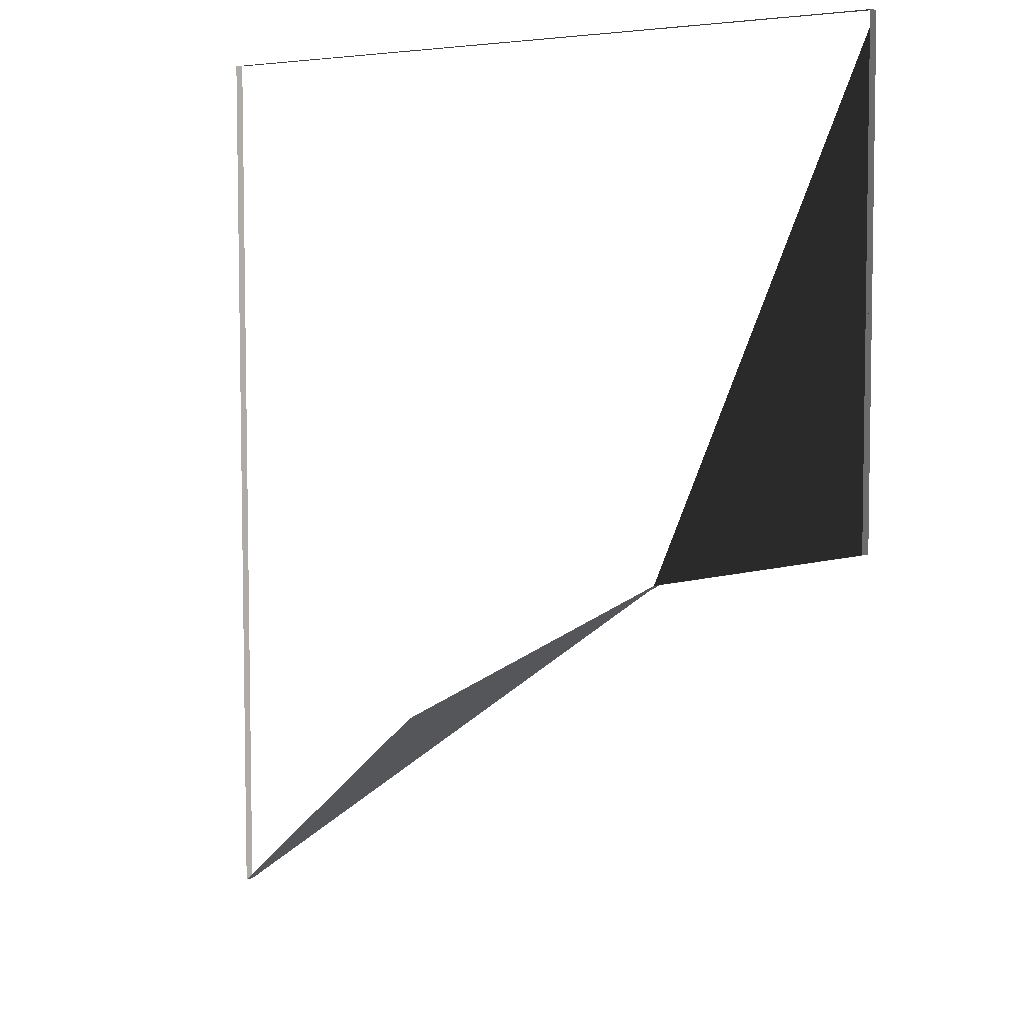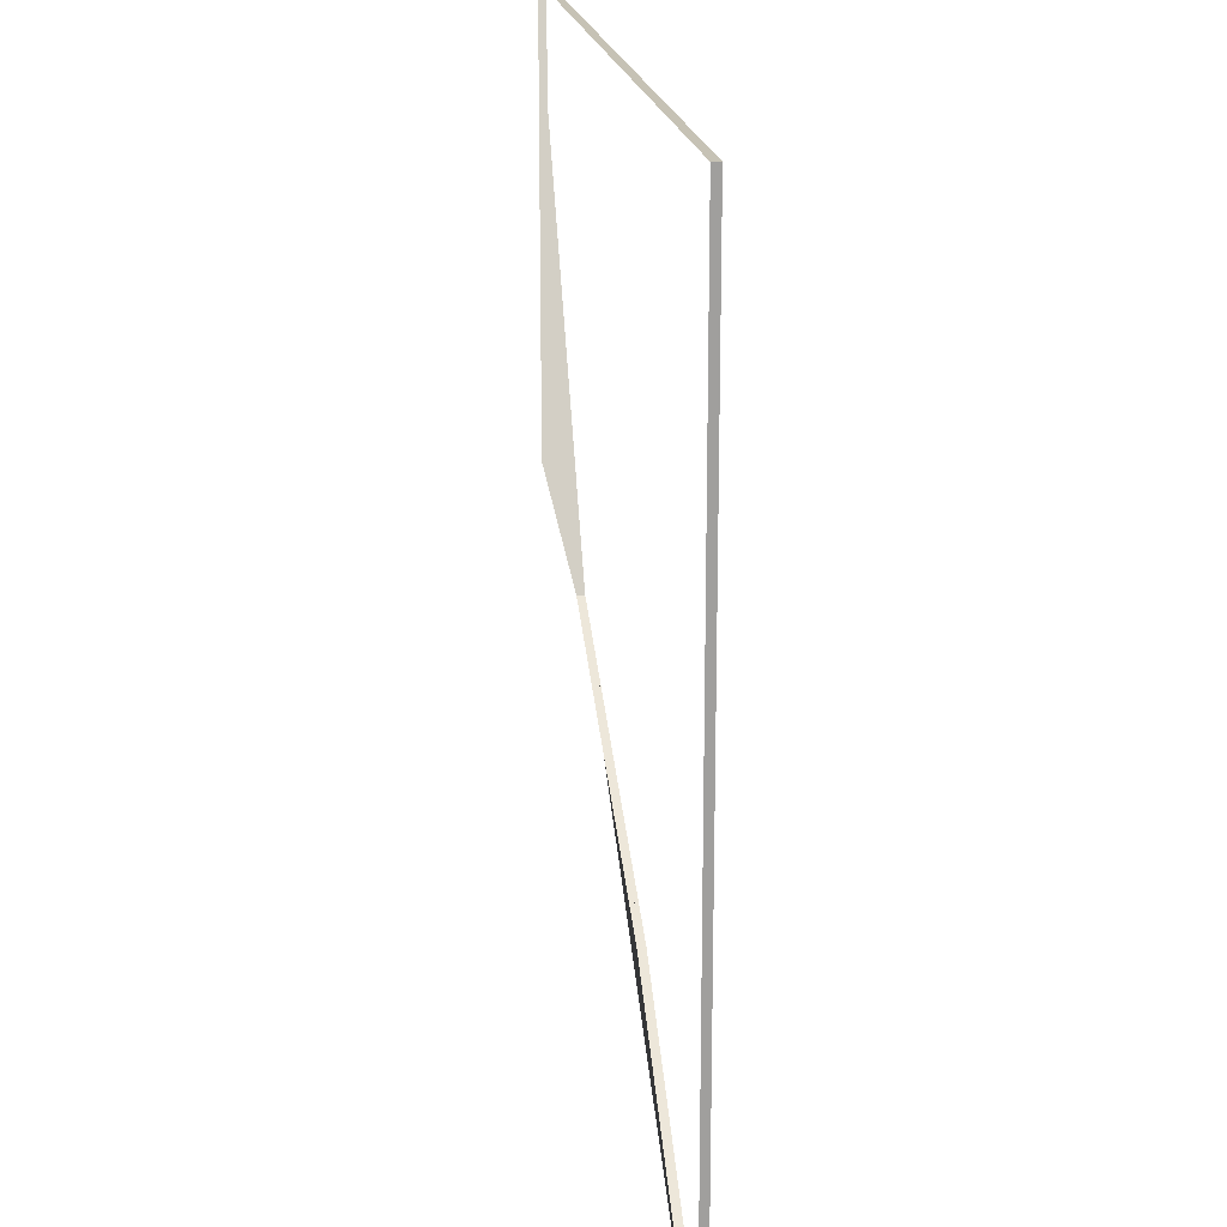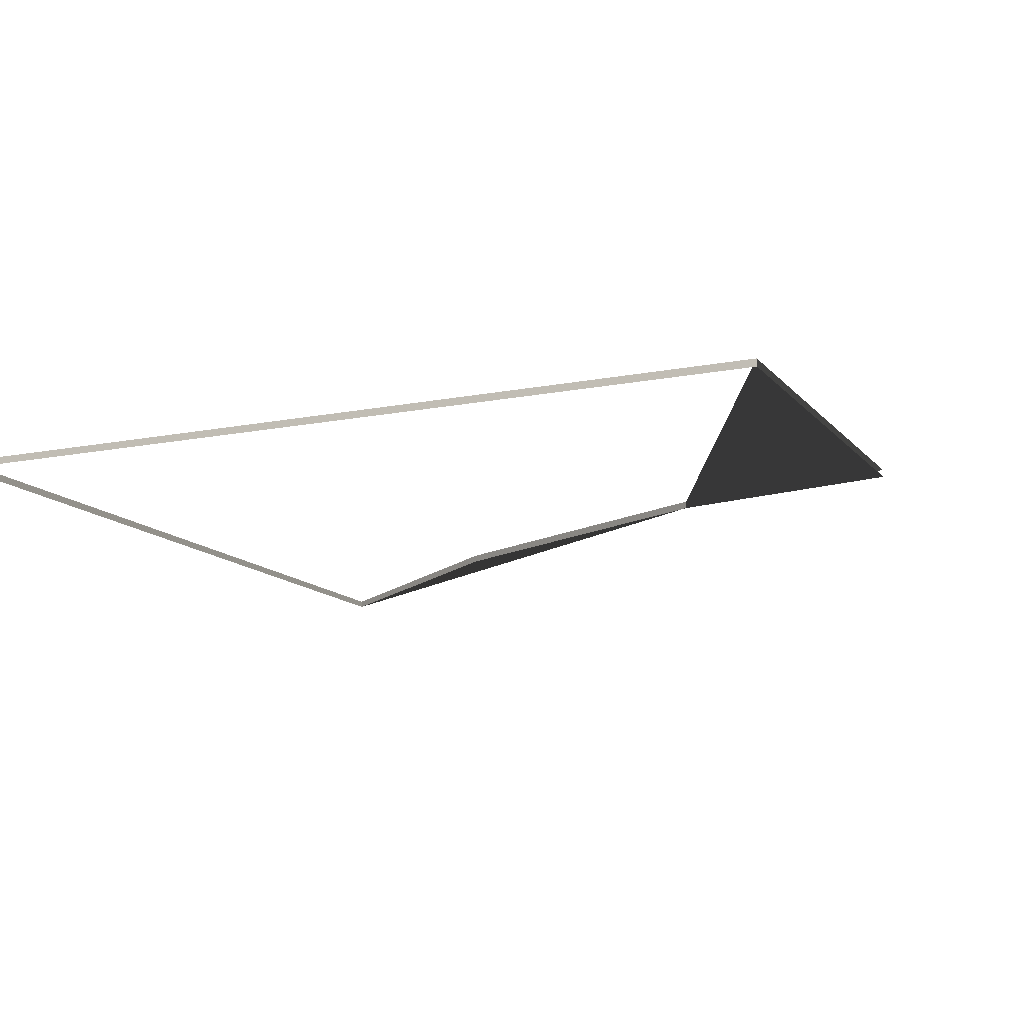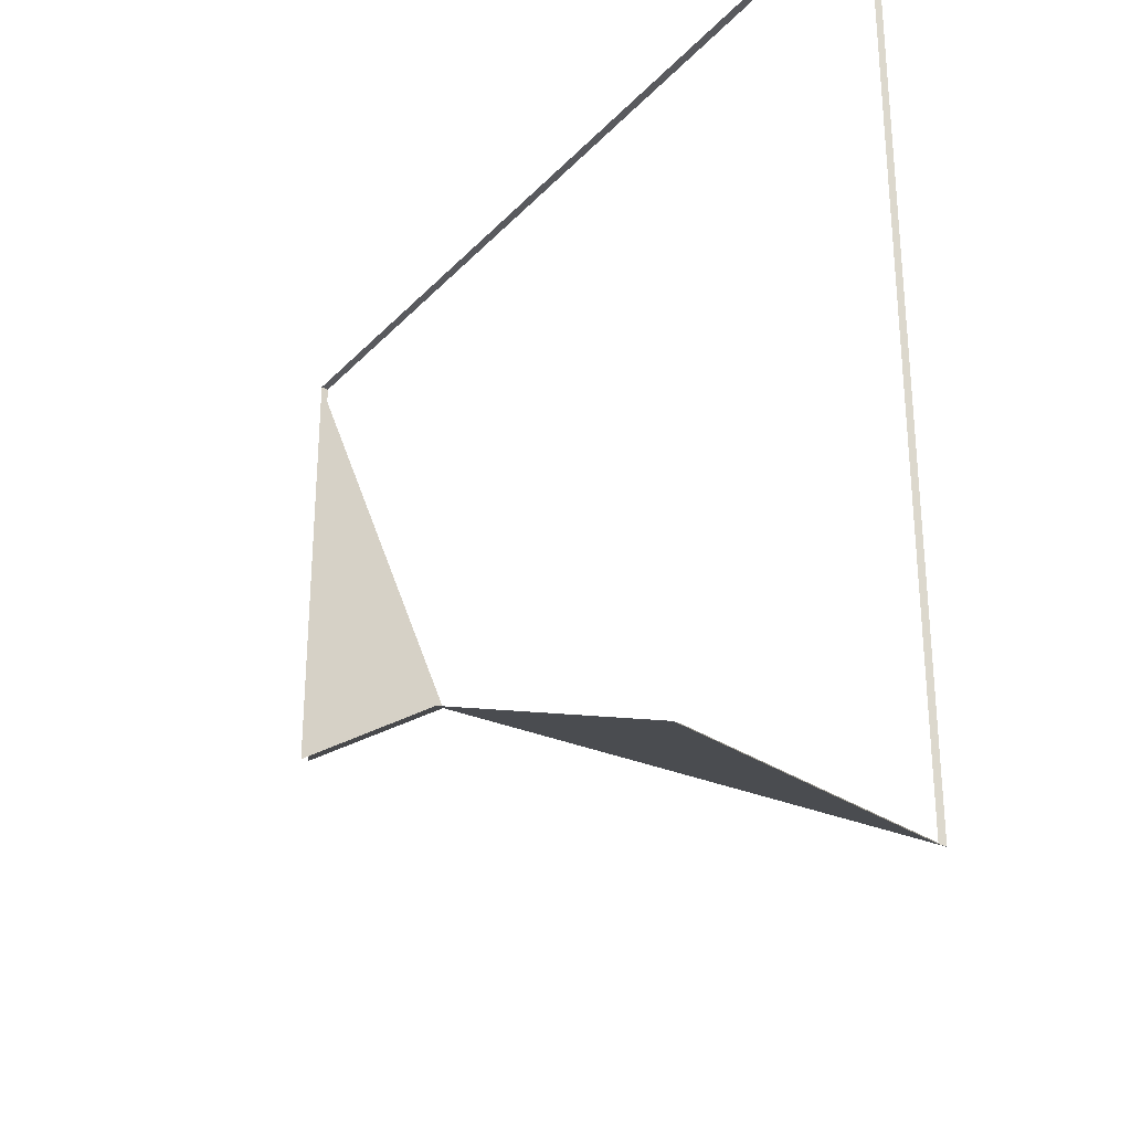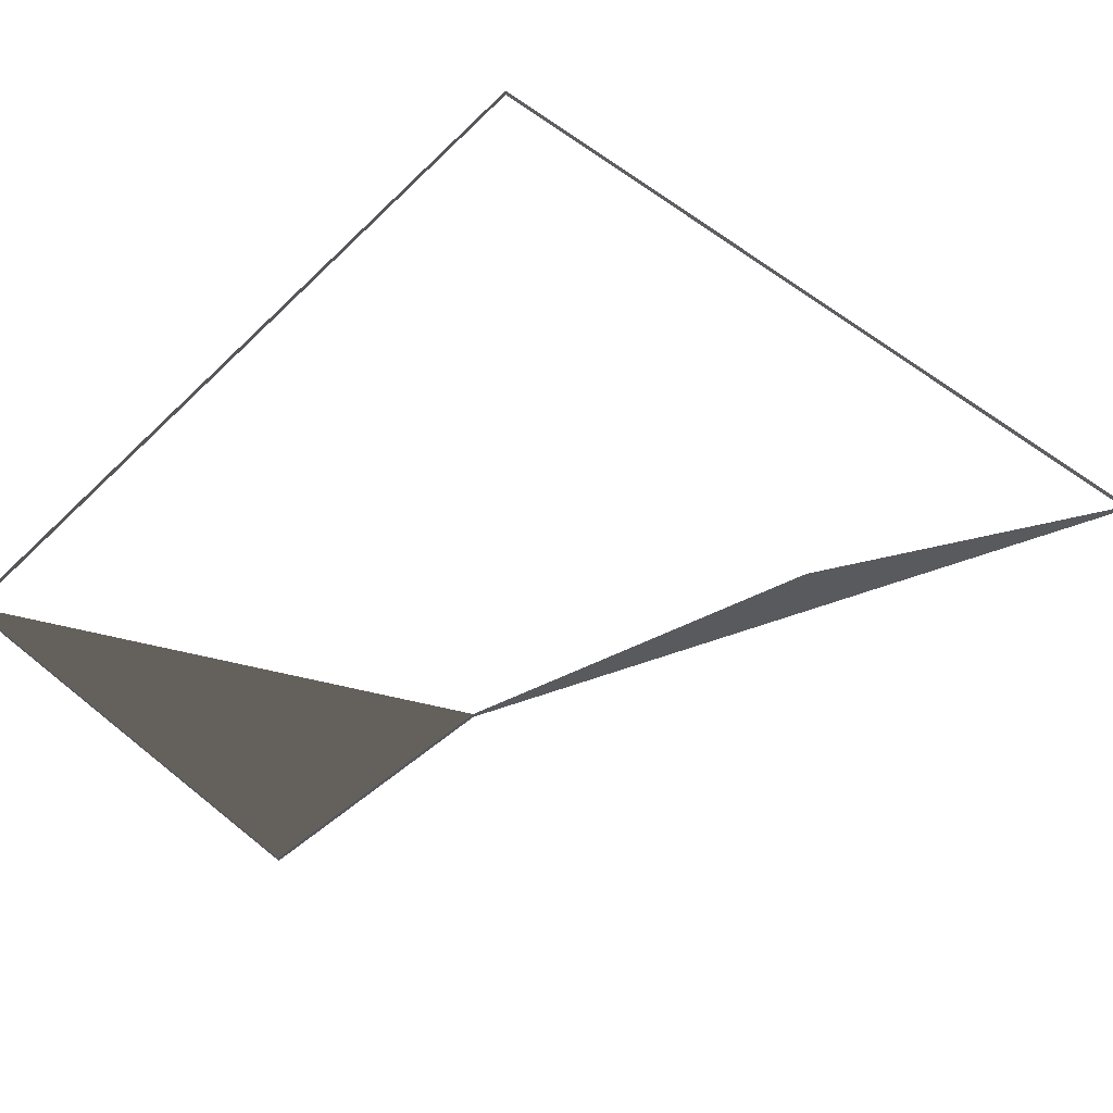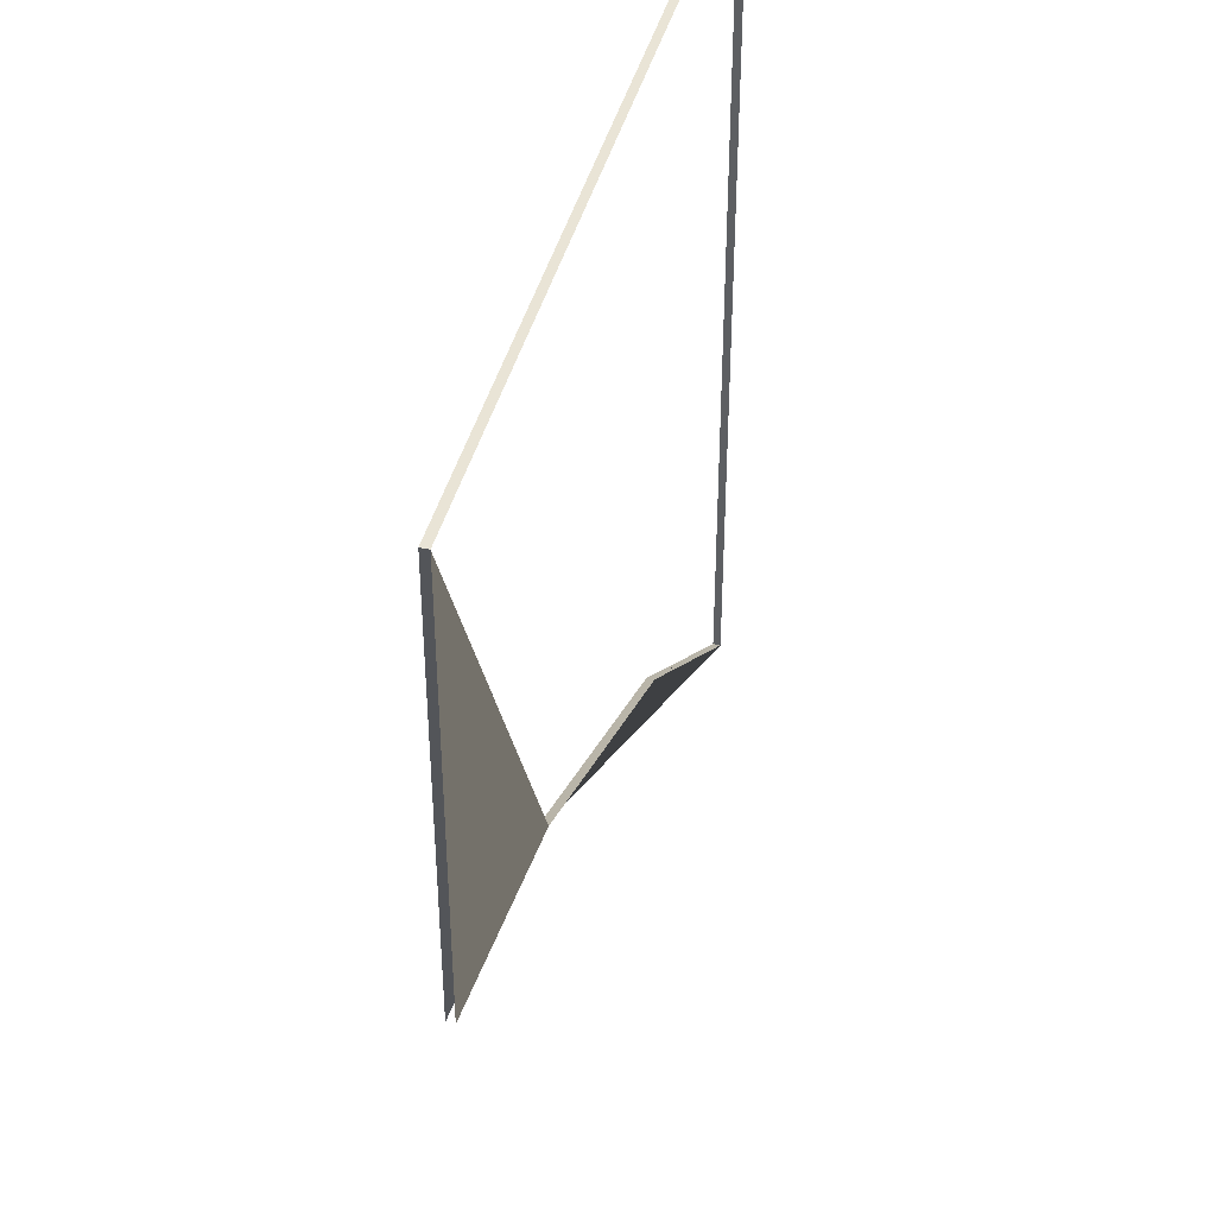
<metadata>
{"format":"obj","ext":"obj","renderer":"f3d","projection":"perspective","resolution":1024,"background":"white","views":[{"elev":6.1,"azim":-131.1,"up":"+Y"},{"elev":18.9,"azim":81.8,"up":"+Y"},{"elev":-13.2,"azim":-155.5,"up":"+Z"},{"elev":-31.6,"azim":54.9,"up":"+Y"},{"elev":63.5,"azim":-50.6,"up":"+Z"},{"elev":42.6,"azim":-75.6,"up":"+Y"}]}
</metadata>
<code>
o Plane
v -4.837 5.013 0
v -4.837 5.013 -0.0862
v -2.068 -0.5693 -1e-06
v -2.068 -0.5693 -0.0862
v 5.185 5.013 0
v 5.185 5.013 -0.0862
v -2.068 -0.5693 -0.0431
v 5.185 5.013 -0.0431
v 5.163 -5.009 1e-06
v 5.163 -5.009 -0.0862
v 5.163 -5.009 -0.0431
v -4.837 5.013 -0.0431
v -2.068 -0.5693 -0.06465
v -4.837 0.002123 -0.0862
v -4.837 0.002123 0
v -2.068 -0.5693 -0.02155
v -2.068 -0.5693 -0.07543
v -2.068 -0.5693 -0.03233
v 1.899 -2.503 0
v 1.899 -2.503 -0.0862
v 5.163 -5.009 -0.02155
v 5.163 -5.009 -0.06465
v 1.899 -2.503 -0.0431
v -2.068 -0.5693 -0.05388
v -2.068 -0.5693 -0.01078
f 1 12 2 14 4 17 13 24 7 18 16 25 3 15
f 2 12 1 5 8 6
f 11 8 5 9 21
f 7 23 11 21 9 19 3 25 16 18
f 4 20 10 22 11 23 7 24 13 17
f 10 6 8 11 22

</code>
